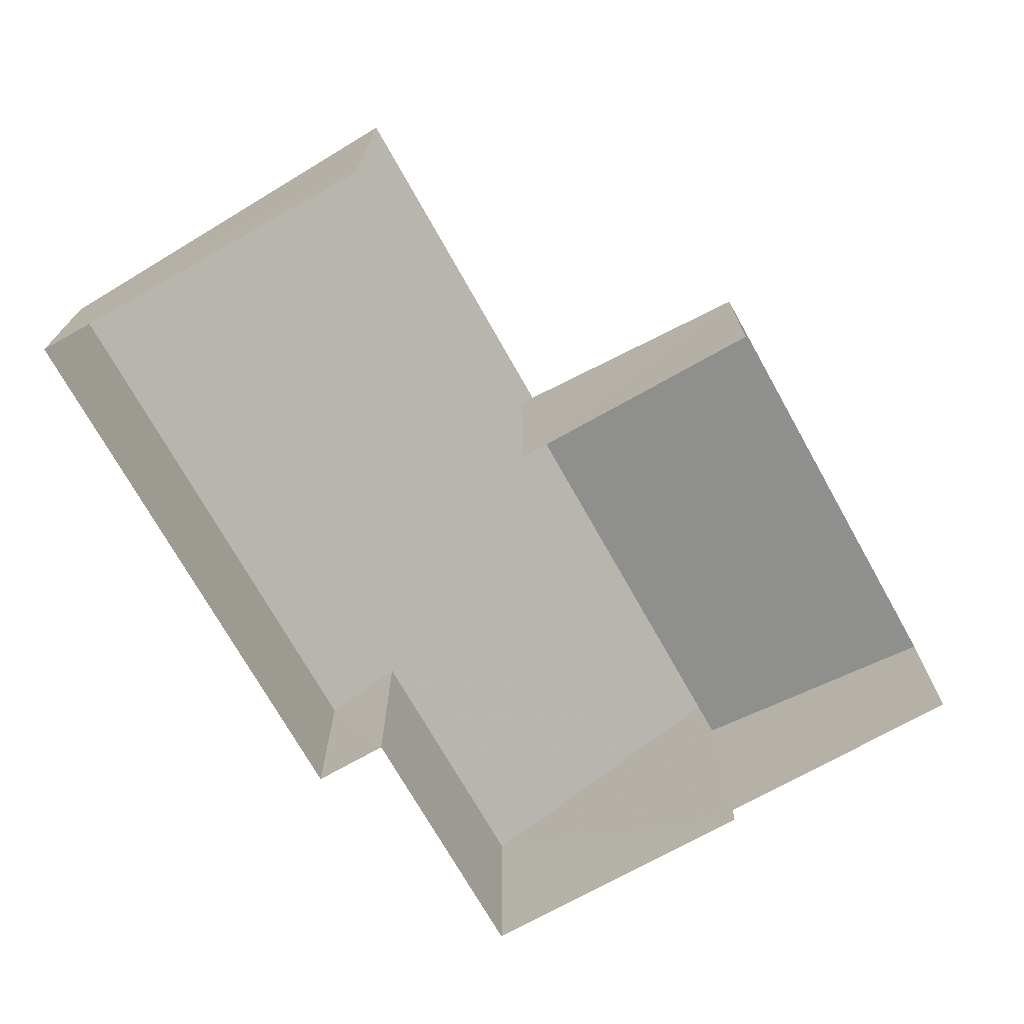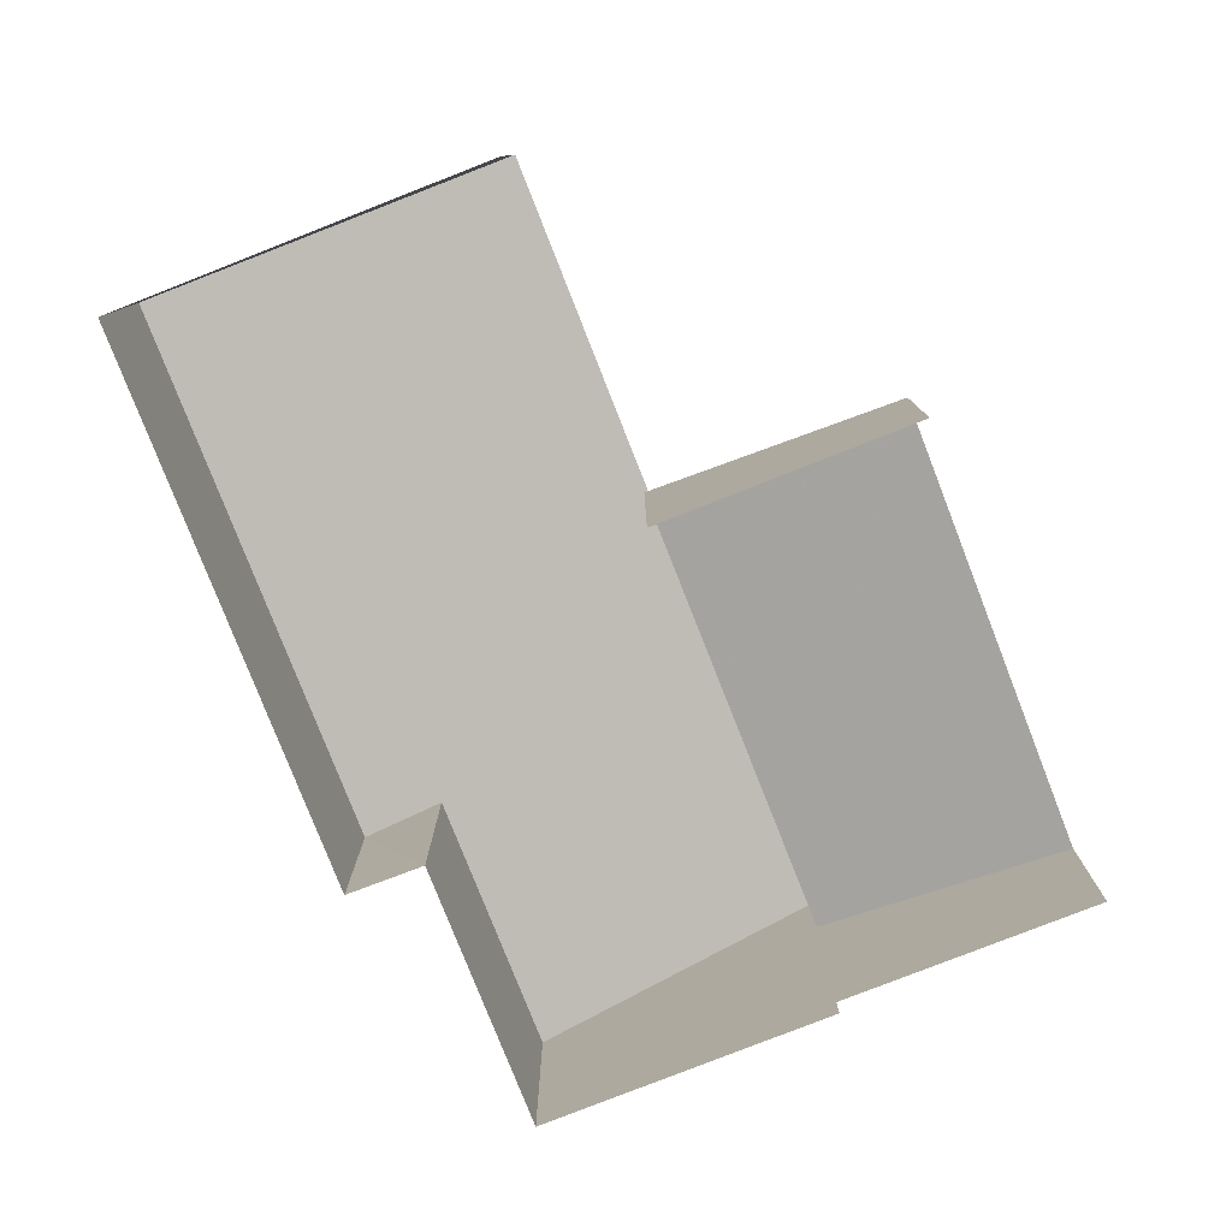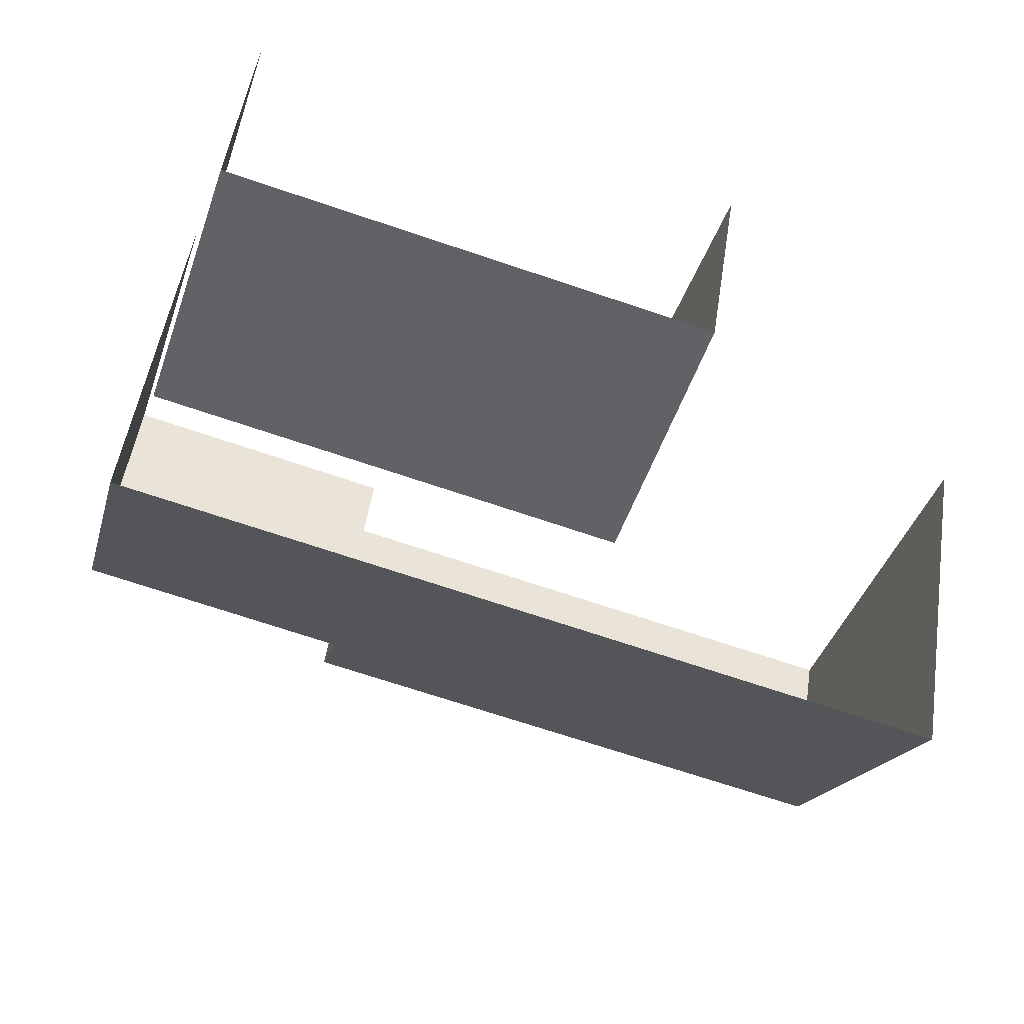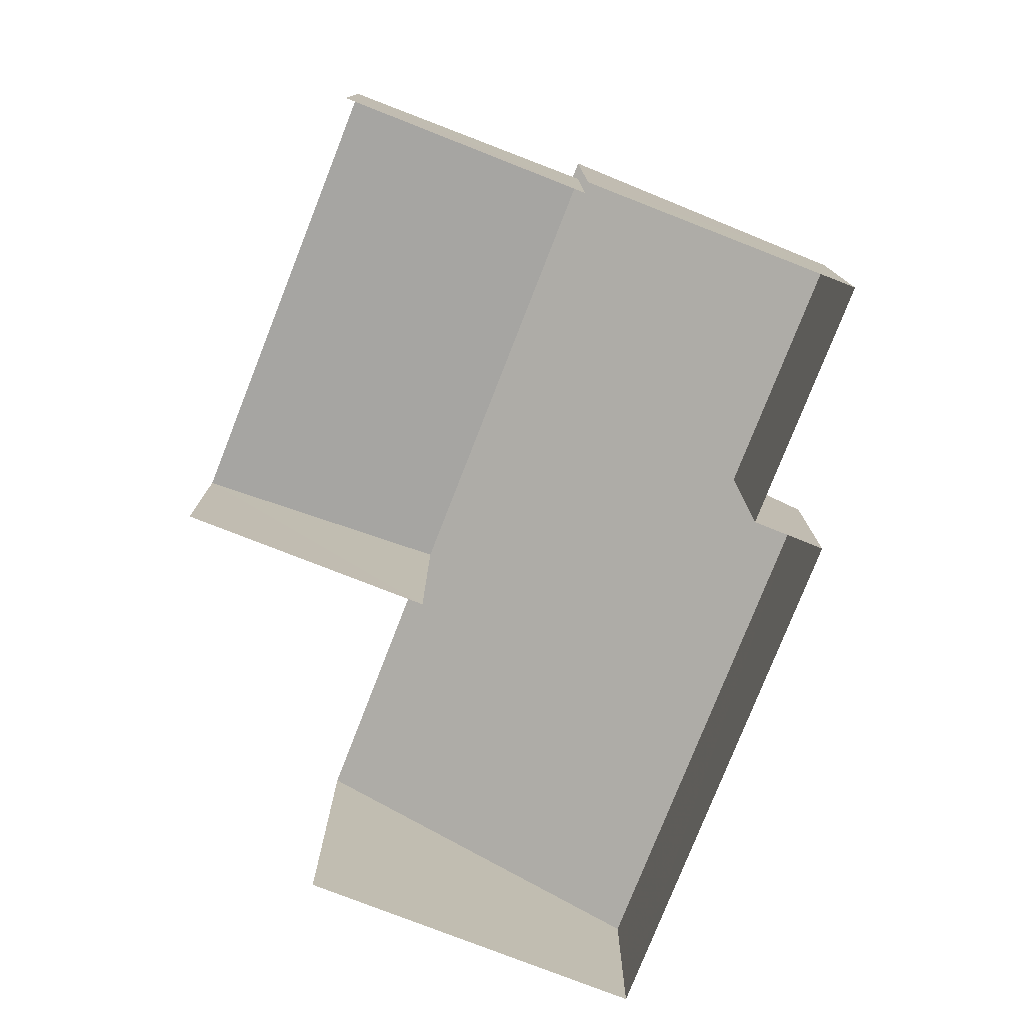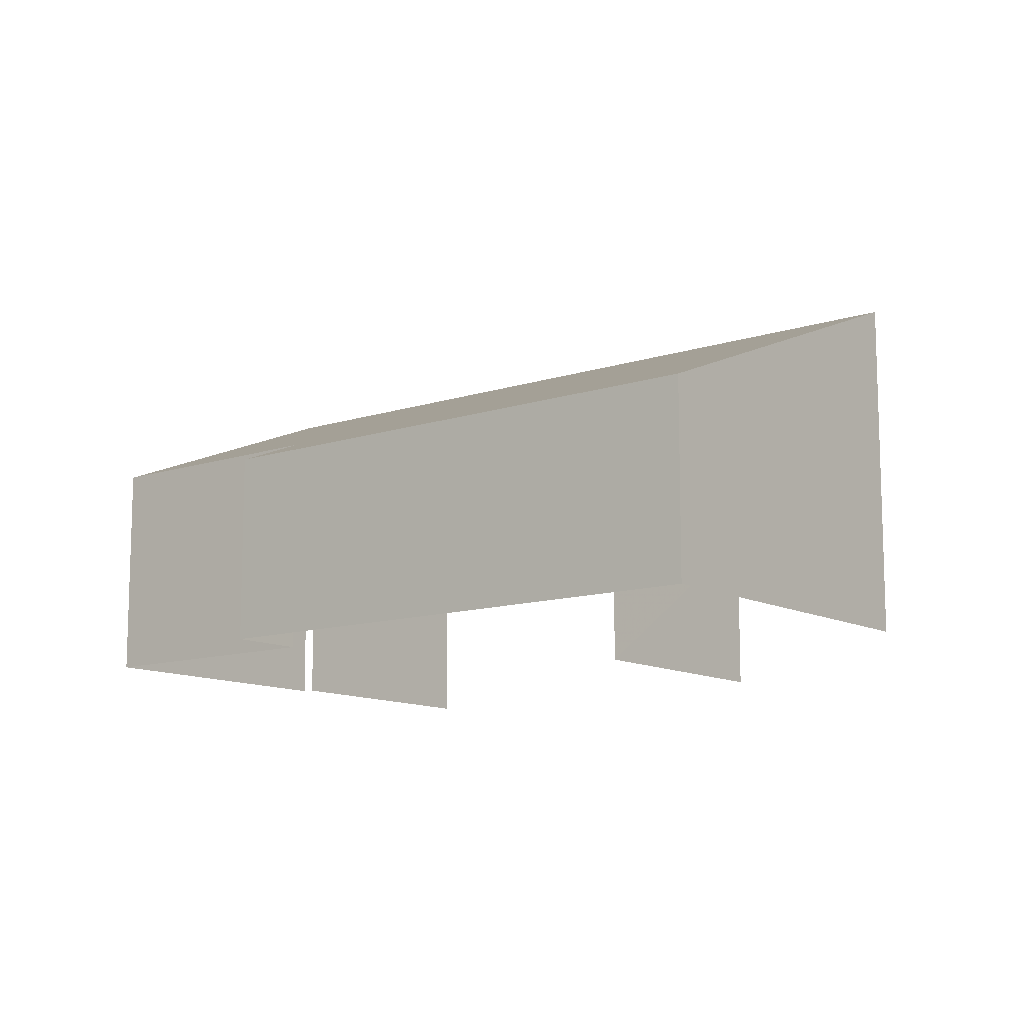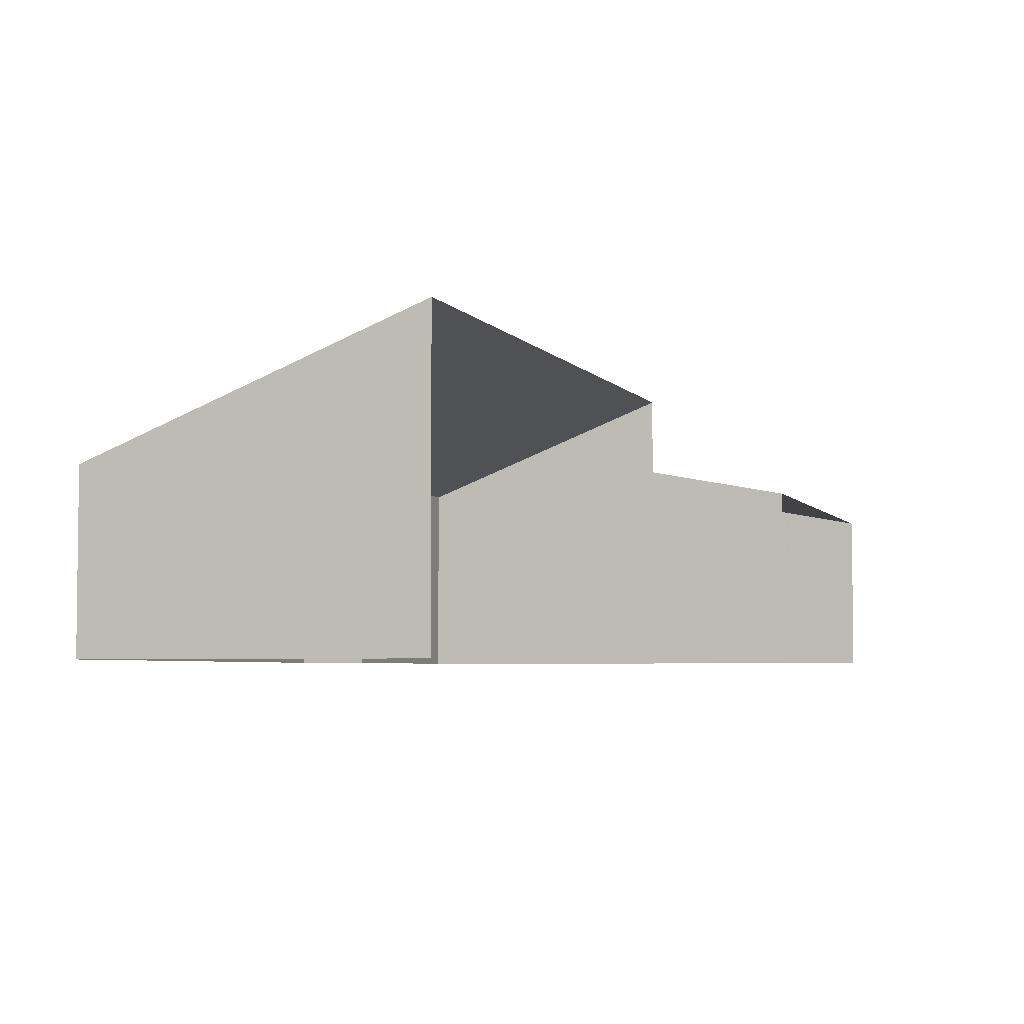
<metadata>
{"format":"obj","ext":"obj","renderer":"f3d","projection":"perspective","resolution":1024,"background":"white","views":[{"elev":-72.3,"azim":102.2,"up":"+Z"},{"elev":-79.5,"azim":94.3,"up":"+Z"},{"elev":49.2,"azim":8.5,"up":"+Y"},{"elev":-77.5,"azim":-128.5,"up":"+Z"},{"elev":-11.6,"azim":21.3,"up":"+Z"},{"elev":-4.4,"azim":91.1,"up":"+Z"}]}
</metadata>
<code>
v -2.26e+05 -1.278e+05 11.84
v -2.26e+05 -1.278e+05 11.84
v -2.26e+05 -1.278e+05 11.84
v -2.26e+05 -1.278e+05 11.84
v -2.26e+05 -1.278e+05 11.84
v -2.26e+05 -1.278e+05 11.84
v -2.26e+05 -1.278e+05 11.84
v -2.26e+05 -1.278e+05 11.84
v -2.26e+05 -1.278e+05 11.84
v -2.26e+05 -1.278e+05 11.84
v -2.26e+05 -1.278e+05 15.81
v -2.26e+05 -1.278e+05 14.93
v -2.26e+05 -1.278e+05 14.93
v -2.26e+05 -1.278e+05 15.81
v -2.26e+05 -1.278e+05 17.85
v -2.26e+05 -1.278e+05 15.78
v -2.26e+05 -1.278e+05 15.78
v -2.26e+05 -1.278e+05 17.85
v -2.26e+05 -1.278e+05 15.25
v -2.26e+05 -1.278e+05 15.24
f 1 2 3
f 4 3 5
f 6 2 7
f 6 7 8
f 9 5 6
f 10 9 6
f 3 2 5
f 5 2 6
f 13 9 10
f 13 12 9
f 14 4 5
f 4 14 18
f 6 8 11
f 15 18 14
f 8 15 11
f 15 14 11
f 11 12 13
f 11 14 12
f 15 16 17
f 15 17 18
f 17 19 18
f 17 20 19
f 19 3 4
f 18 19 4
f 5 9 12
f 14 5 12
f 20 2 1
f 20 17 2
f 6 13 10
f 6 11 13
f 17 7 2
f 17 16 7
f 16 8 7
f 16 15 8
f 20 1 3
f 19 20 3

</code>
